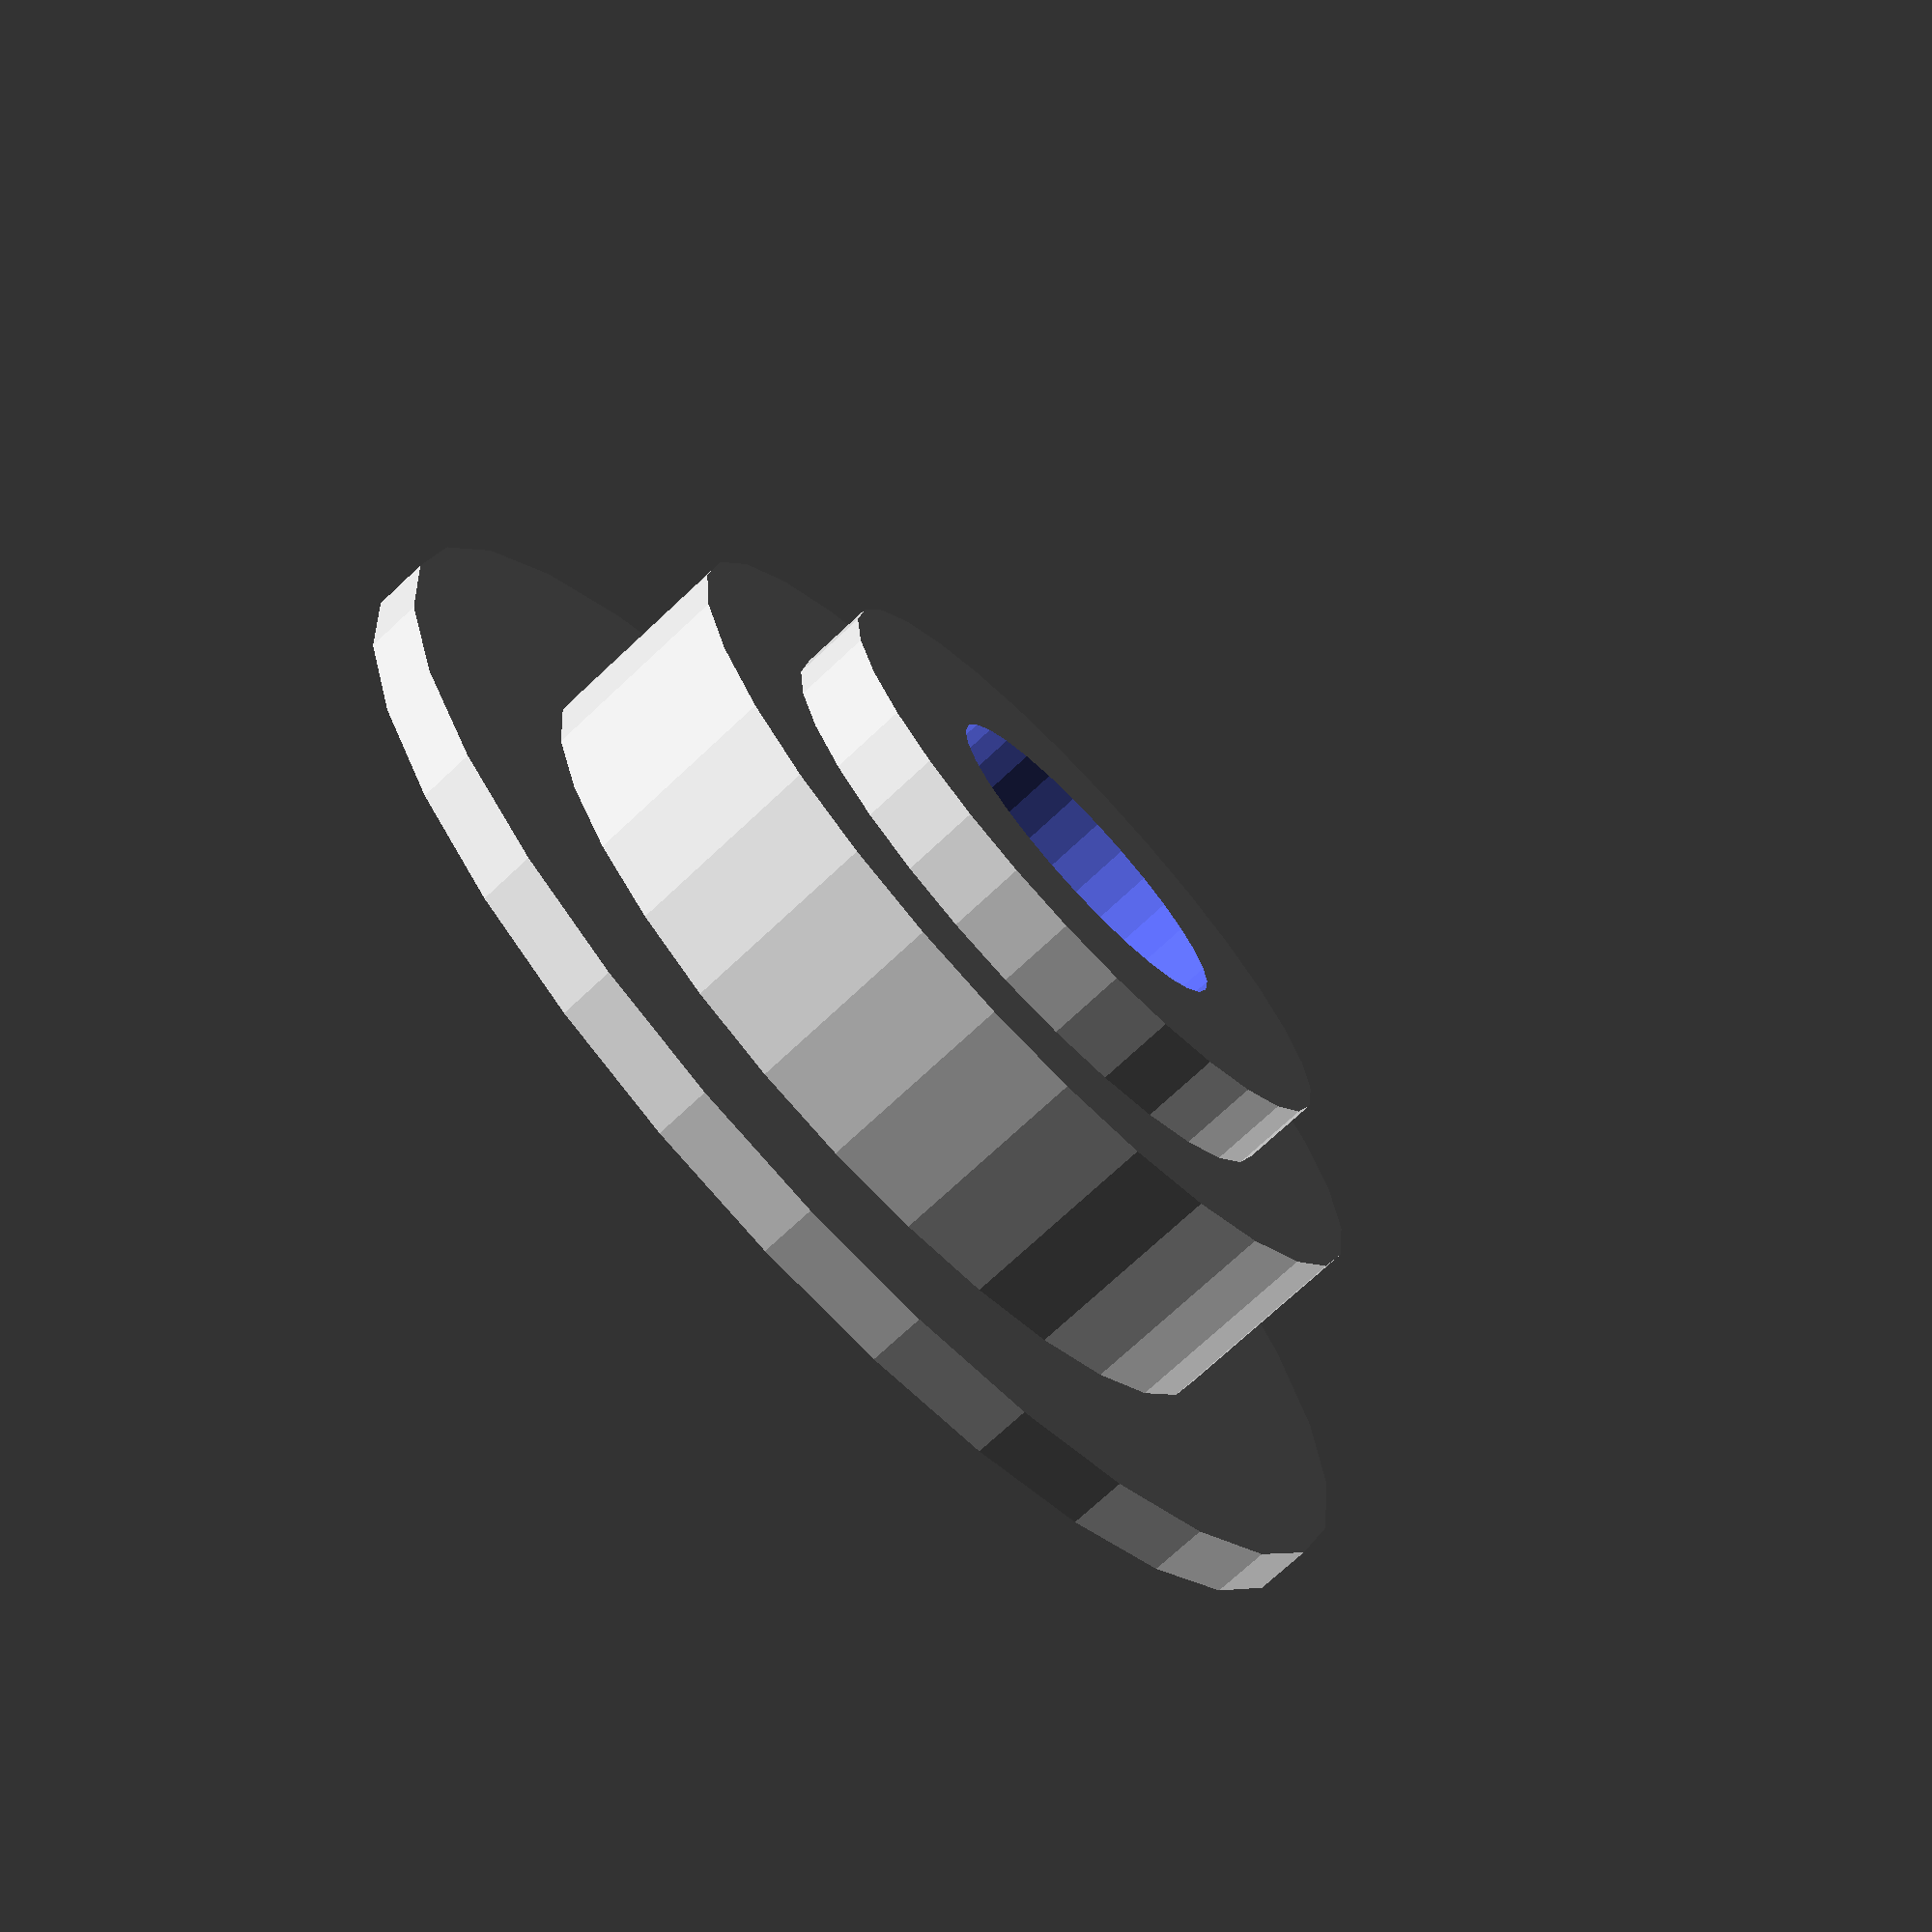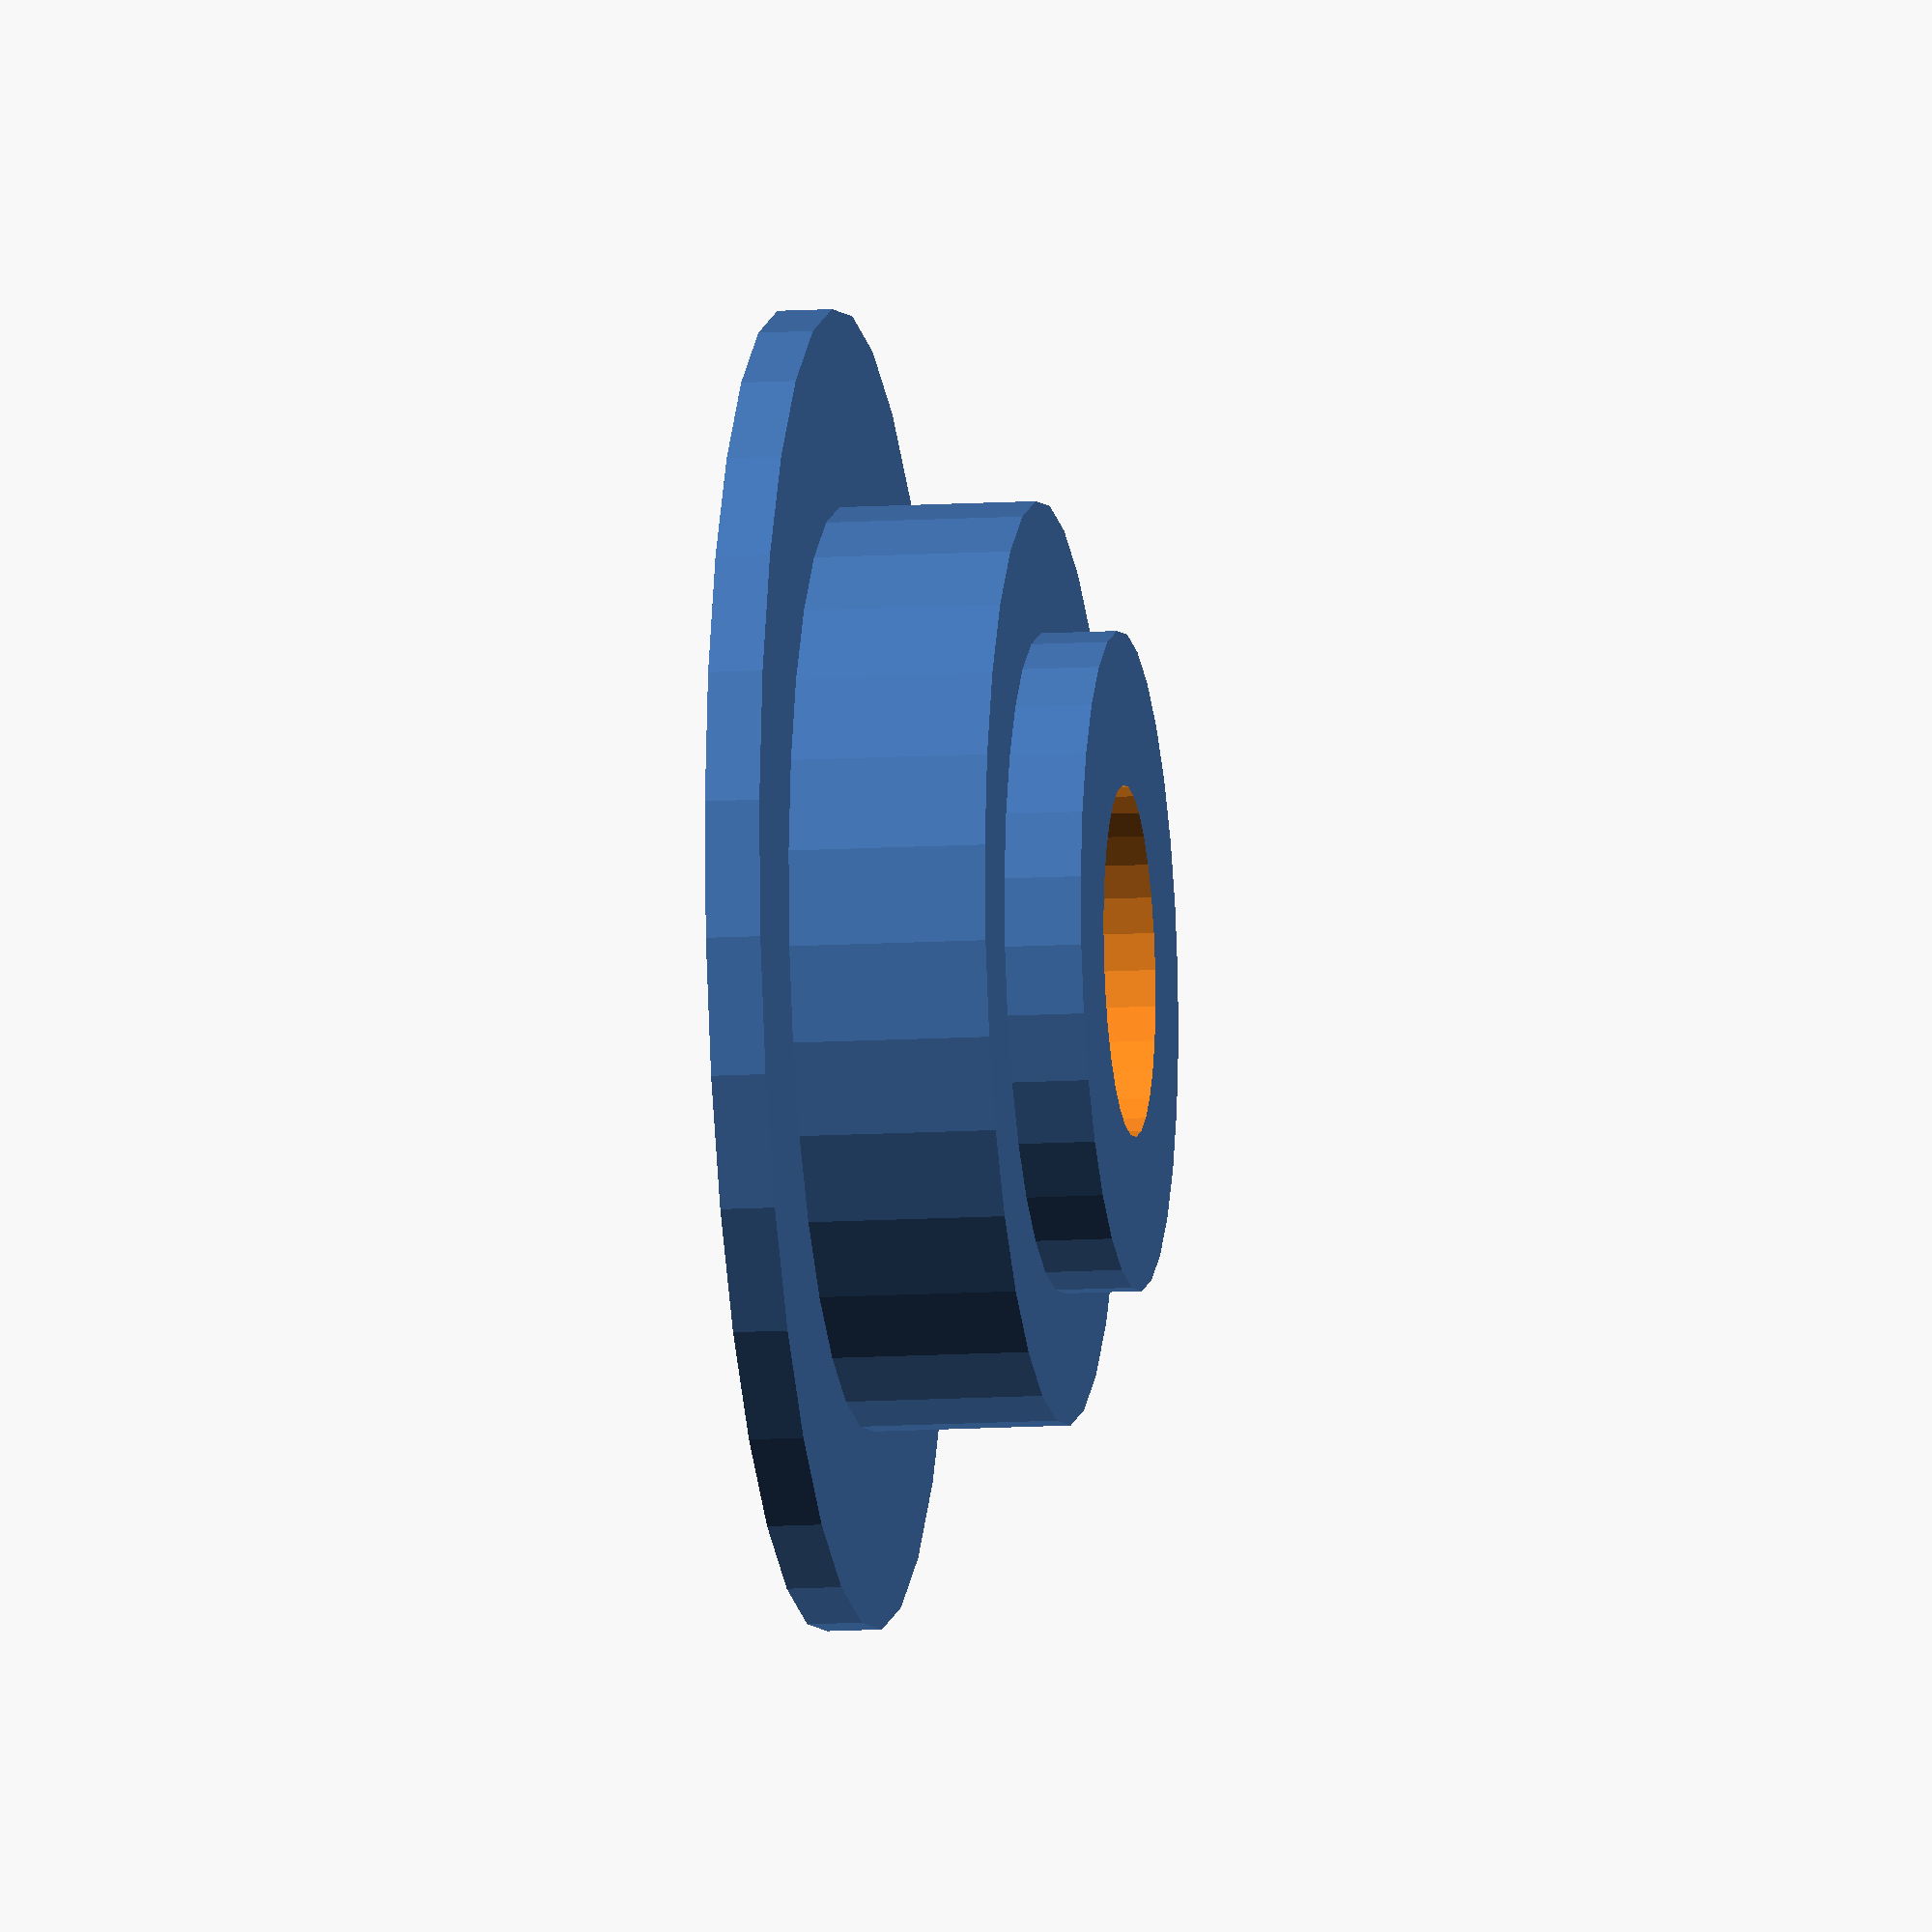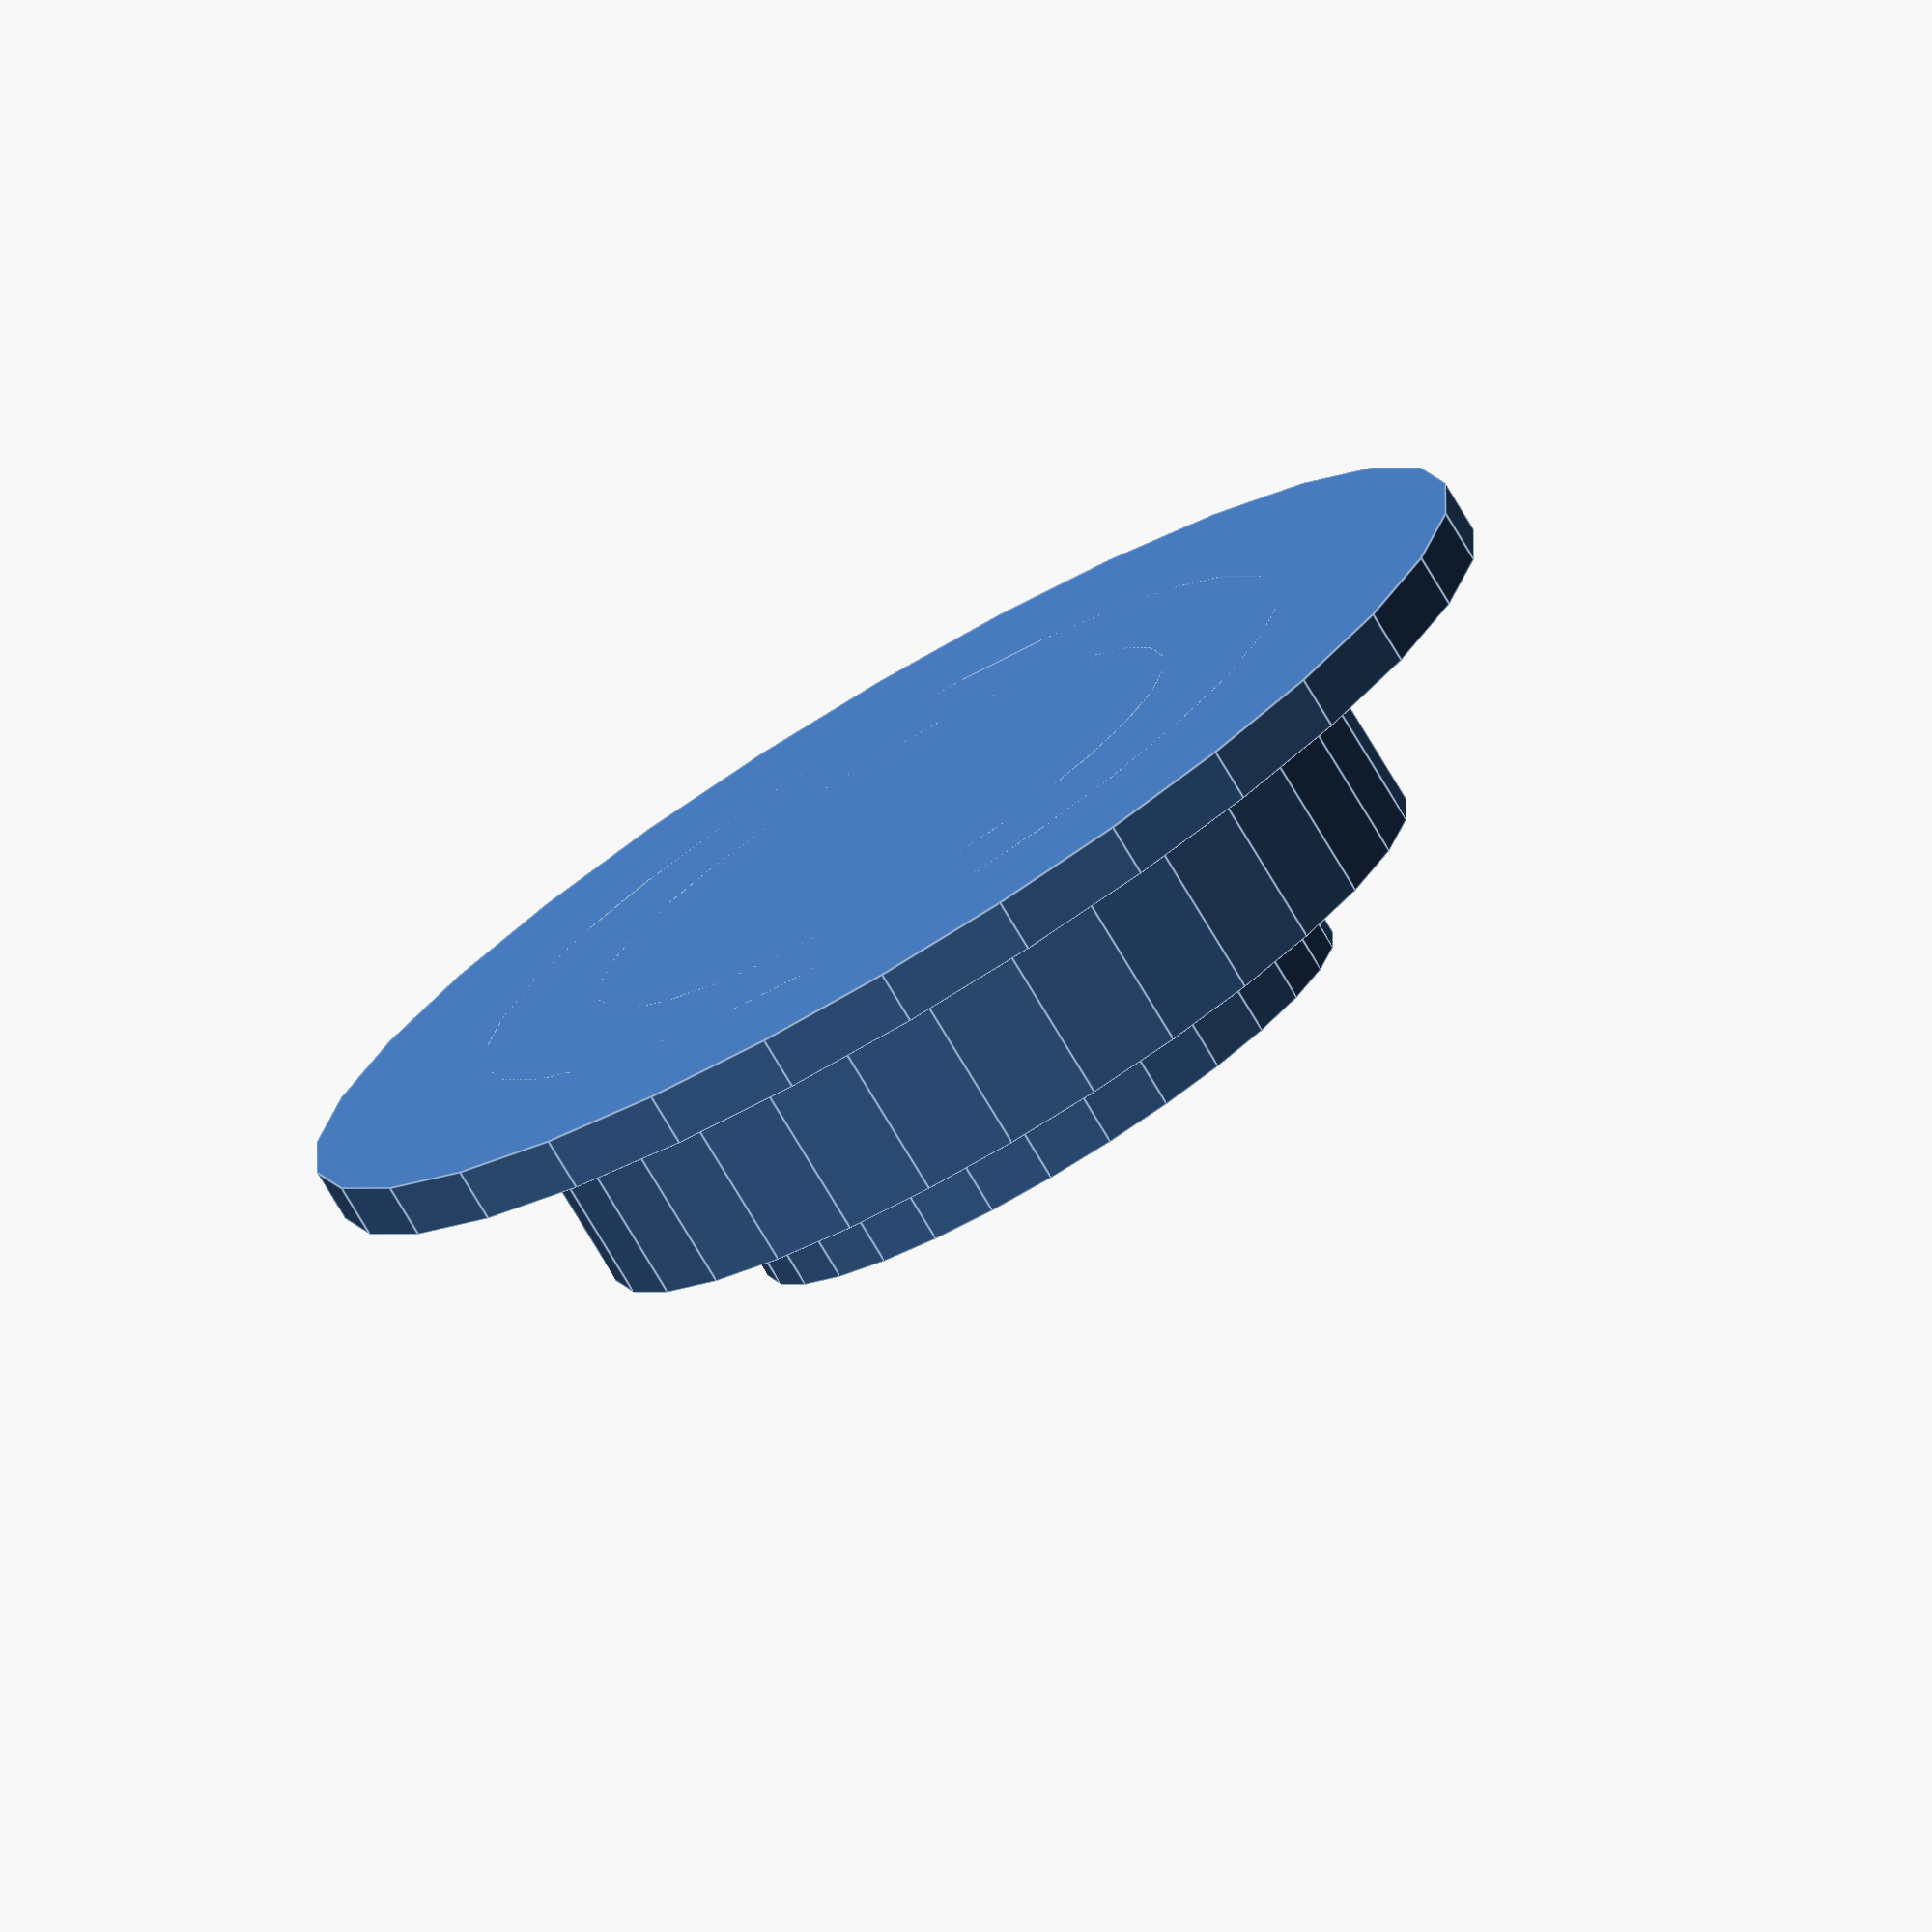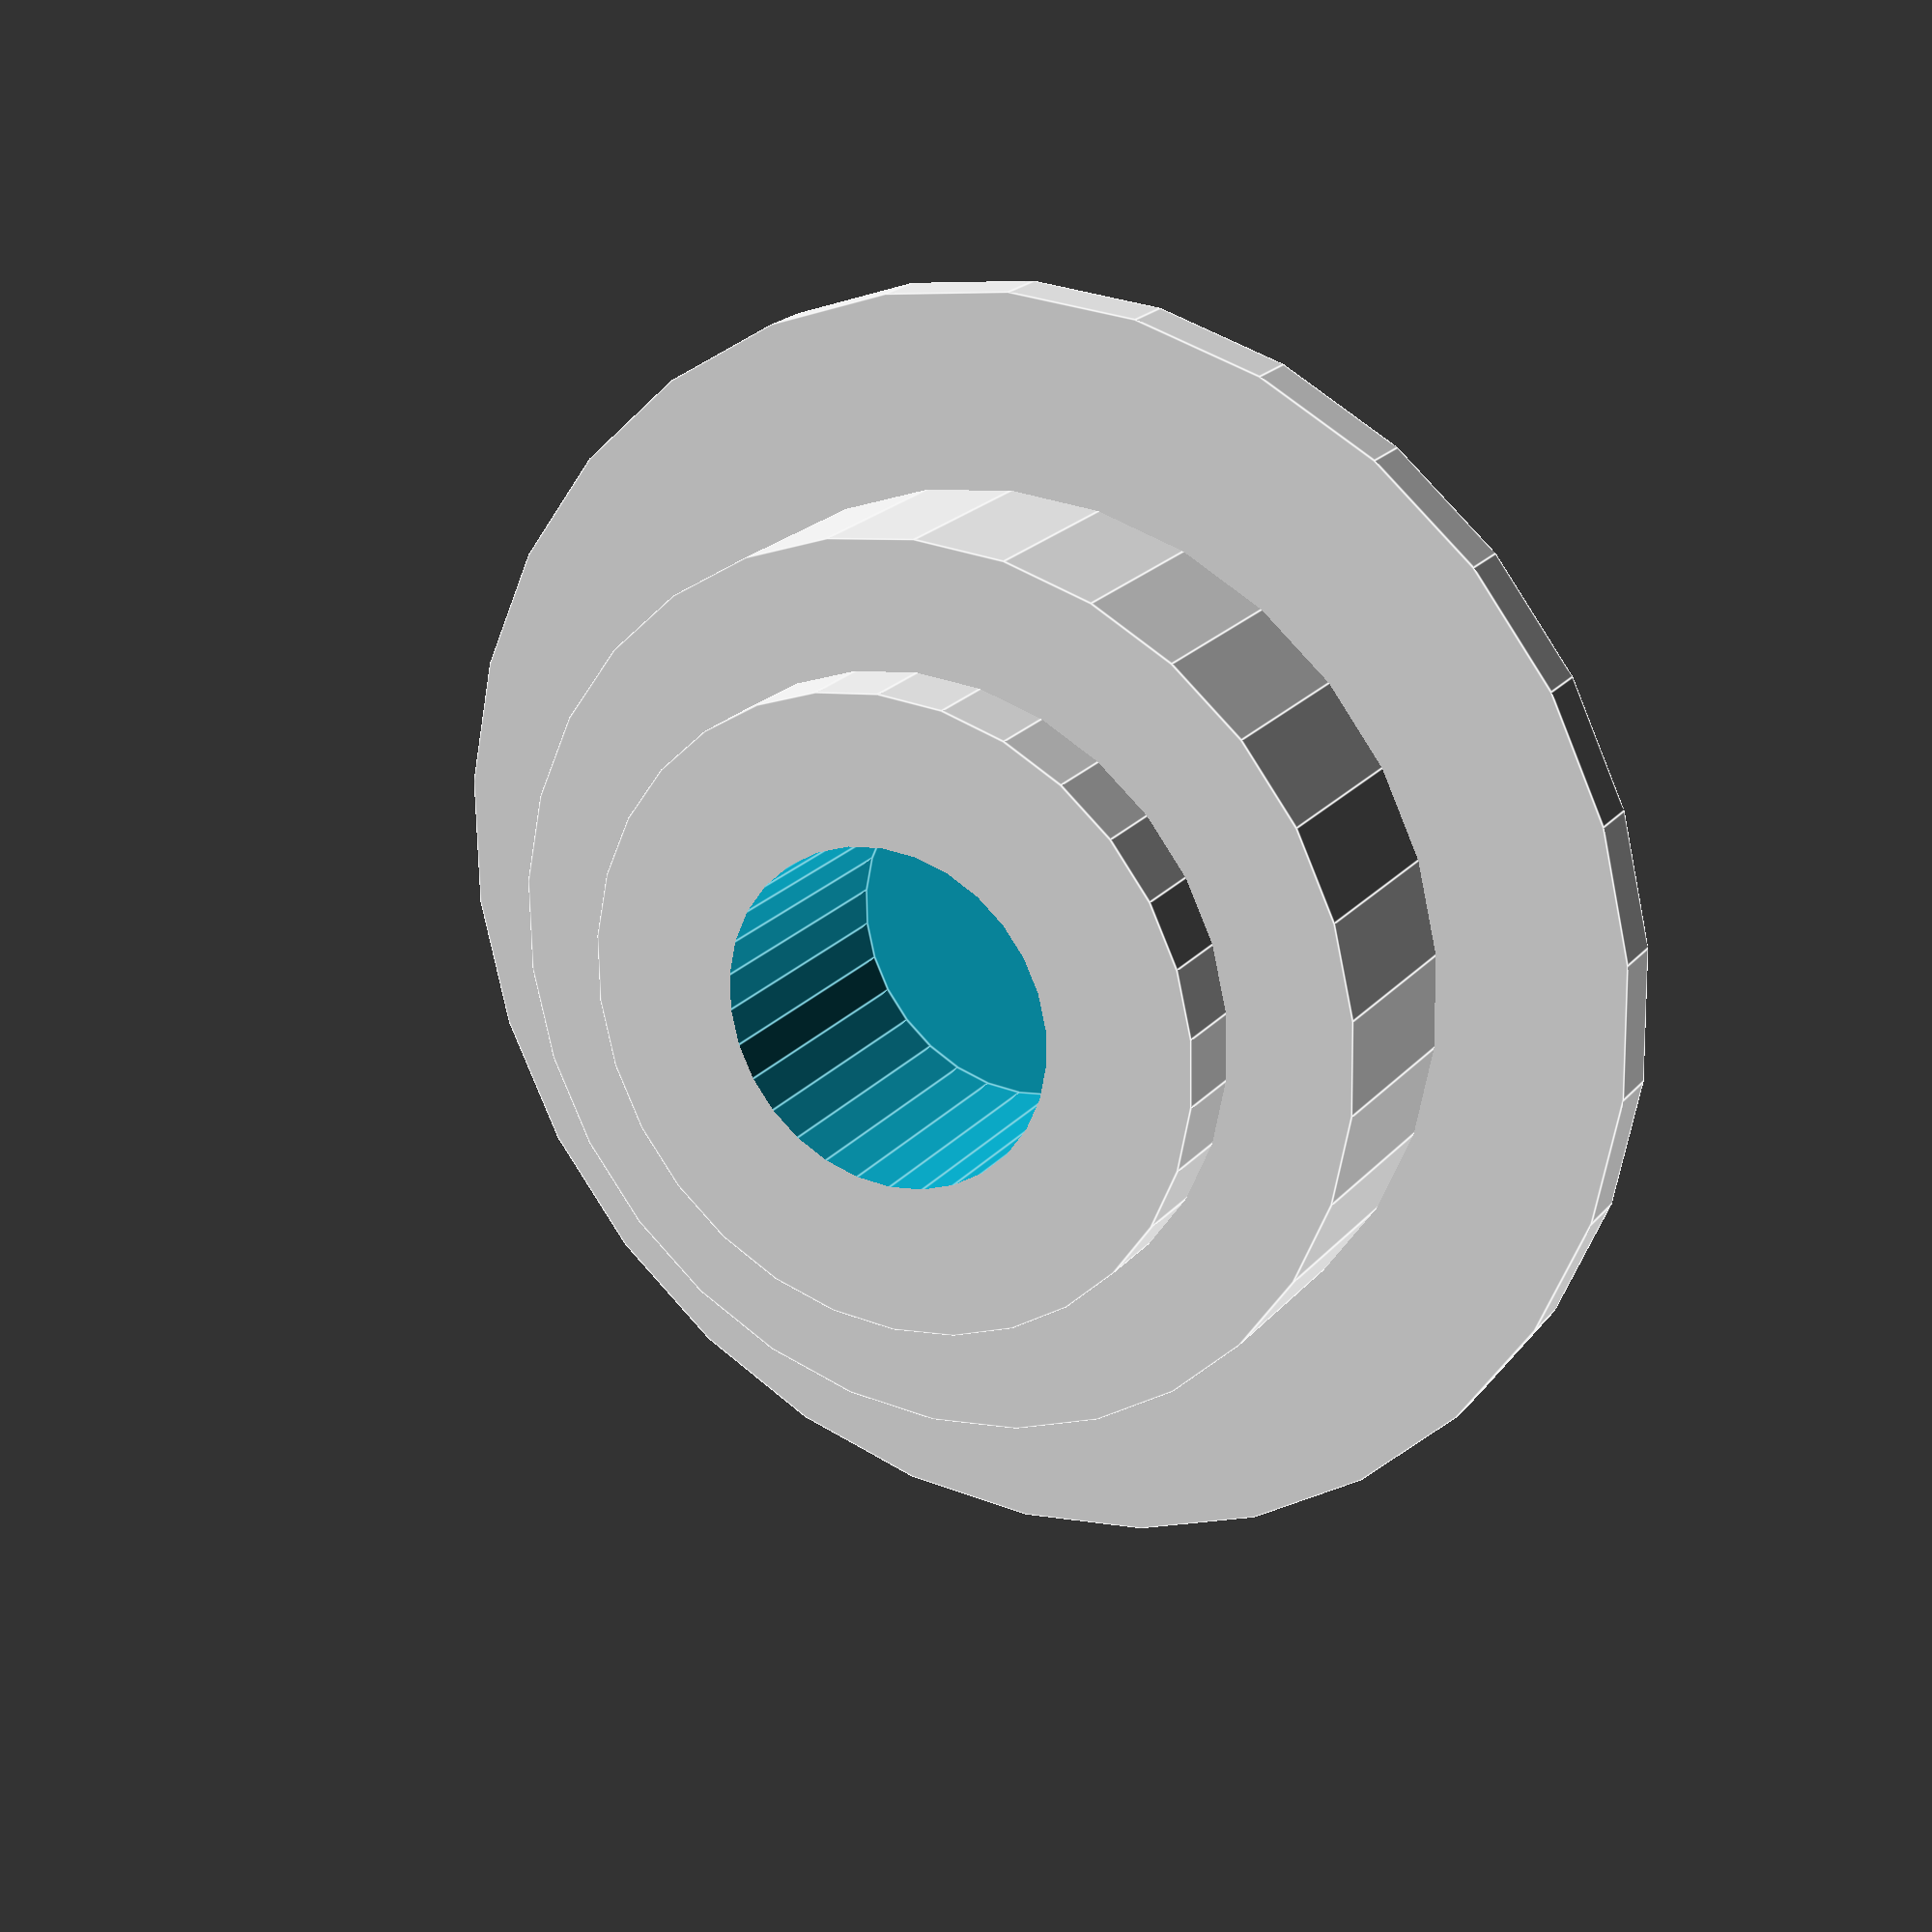
<openscad>
difference() {
    union() {
        cylinder(h=23,r=42);
        cylinder(h=30,r=30);
        cylinder(h=5,r=60);
    }
    translate([0,0,5]) {
        cylinder(h=31,r=16);
    }    
}
</openscad>
<views>
elev=72.5 azim=193.0 roll=313.2 proj=p view=solid
elev=191.8 azim=87.2 roll=261.5 proj=o view=solid
elev=77.1 azim=342.1 roll=210.9 proj=o view=edges
elev=159.0 azim=88.9 roll=151.8 proj=p view=edges
</views>
